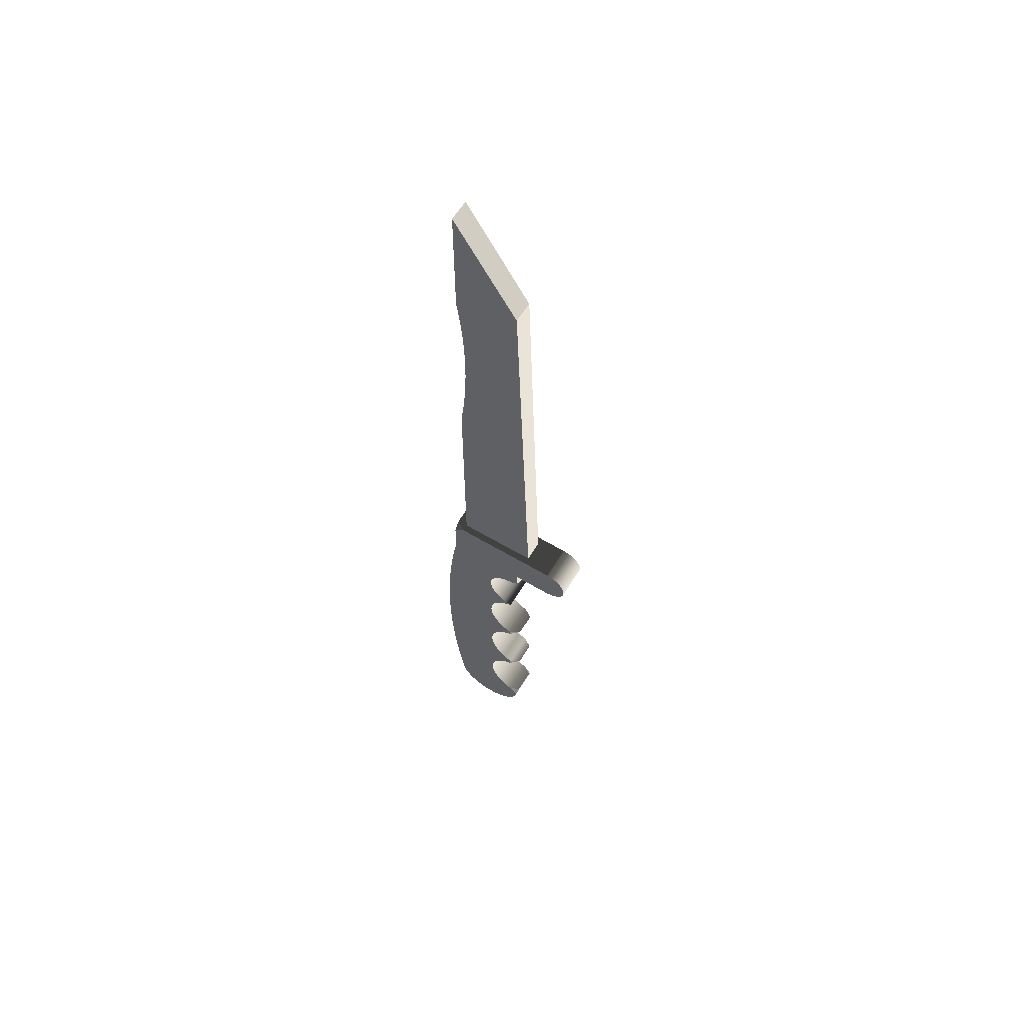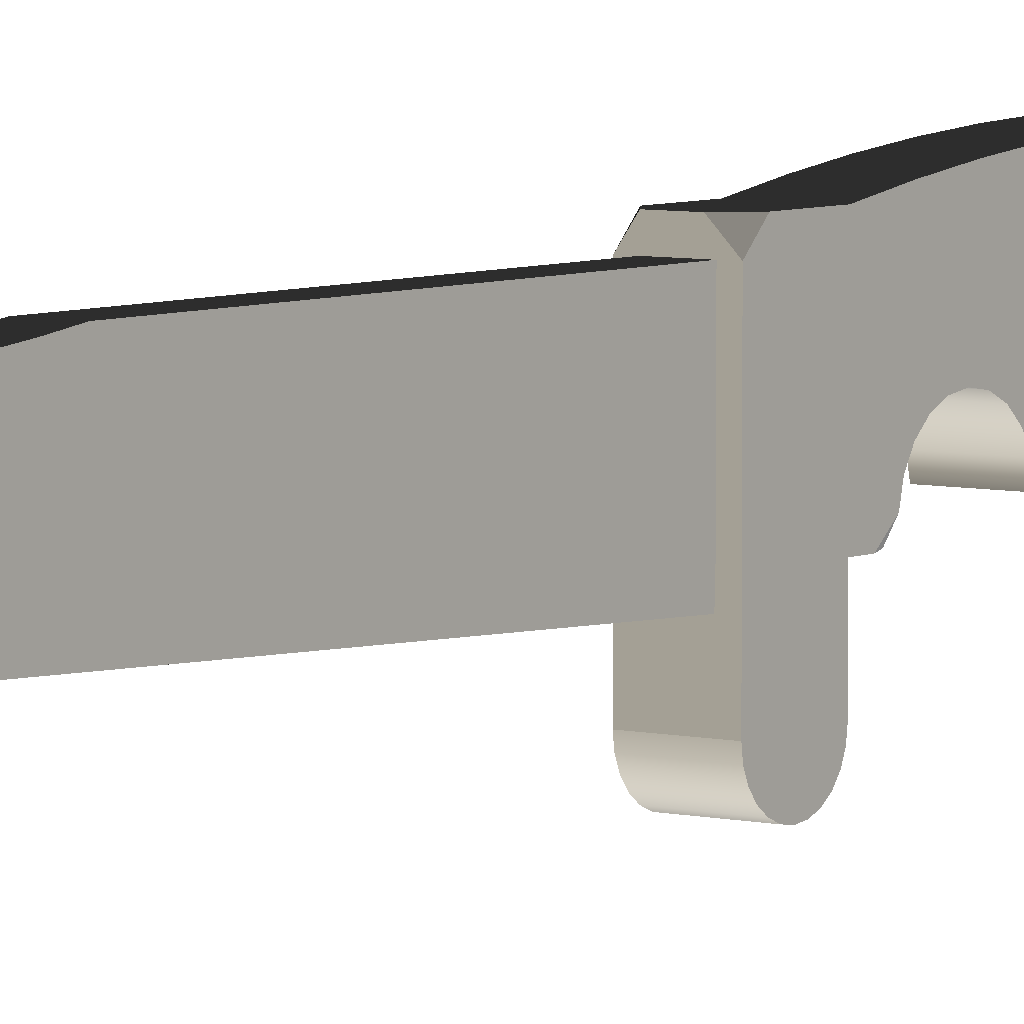
<metadata>
{"format":"obj","ext":"obj","renderer":"f3d","projection":"perspective","resolution":1024,"background":"white","views":[{"elev":60.8,"azim":-58.6,"up":"+Z"},{"elev":5.7,"azim":36.3,"up":"+Y"}]}
</metadata>
<code>
v 0.00183 0.01282 0.02846
v 0.004484 0.01282 0.02581
v 0.004484 0.01016 0.02846
v 0.004484 -0.007512 0.01771
v 0.002692 0.01016 0.02846
v 0.004484 0.01282 0.01771
v 0.004484 -0.006332 0.02846
v -0.002683 0.01016 0.02846
v 0.002692 -0.006332 0.02846
v -0.002618 0.01282 0.02846
v -0.004474 0.01016 0.02846
v -0.004474 0.01282 0.02581
v 0.004484 -0.01706 0.02846
v -0.002683 -0.006332 0.02846
v 0.002692 0.01016 0.03
v 0.004484 -0.01706 0.01771
v -0.004474 -0.01706 0.02846
v 0.002692 0.01016 0.08436
v -0.004474 -0.007512 0.01771
v 0.004484 -0.01845 0.01789
v -0.004474 -0.01845 0.02828
v -0.004474 -0.006332 0.02846
v 0.002692 0.009616 0.08837
v -0.004474 -0.01706 0.01771
v 0.004484 -0.007512 0.01502
v 0.004484 -0.01845 0.02828
v 0.002692 -0.005889 0.1378
v 0.002692 -0.009916 0.02859
v 0.002692 0.009167 0.0924
v -0.004474 -0.007512 0.01373
v -0.004474 -0.01845 0.01789
v 0.004484 -0.01974 0.01843
v -0.004474 -0.01974 0.02774
v 0.002692 0.008371 0.1086
v -0.002683 0.01016 0.1628
v -0.002683 -0.005889 0.1378
v 0.002692 0.00882 0.09643
v 0.003263 -0.007512 0.01234
v 0.004484 -0.01974 0.02774
v -0.004474 -0.01974 0.01843
v 0.002692 0.008419 0.1045
v 0.002692 0.008419 0.1126
v 0.002692 0.01016 0.1628
v 0.002692 0.008569 0.1005
v -0.003183 -0.007512 0.01234
v 0.004484 -0.02086 0.01929
v -0.004474 -0.02086 0.02689
v -0.004474 -0.00612 0.01243
v 0.002692 0.008569 0.1166
v -0.002683 0.01016 0.1327
v 0.002692 0.009616 0.1287
v 0.004484 -0.02086 0.02689
v -0.004474 -0.02086 0.01929
v 0.002692 0.00882 0.1207
v 0.002692 0.01016 0.1327
v 0.002692 0.009167 0.1247
v 0.004484 -0.02171 0.0204
v 0.004484 -0.02171 0.02577
v -0.004474 -0.02171 0.0204
v -0.004474 -0.02171 0.02577
v -0.004474 -0.02225 0.02169
v 0.004484 -0.02225 0.02169
v 0.004484 -0.02225 0.02448
v -0.004474 0.001447 -0.05351
v 0.004484 0.001156 -0.056
v -0.004474 0.001156 -0.056
v -0.004474 0.001156 -0.05102
v 0.004484 0.001447 -0.05351
v 0.004484 0.001156 -0.0348
v -0.004474 0.001447 -0.03231
v 0.004484 0.001447 -0.03231
v -0.004474 -0.02225 0.02448
v 0.004484 0.000293 -0.05836
v -0.004474 0.000293 -0.05836
v -0.004474 0.001156 -0.0348
v 0.004484 0.001156 -0.05102
v -0.004474 0.001156 -0.02982
v 0.004484 0.001156 -0.02982
v -0.004474 -0.02243 0.02309
v 0.004484 -0.02243 0.02309
v 0.004484 -0.001092 -0.06045
v -0.004474 -0.001092 -0.06045
v -0.004474 0.000293 -0.04866
v 0.004484 0.000293 -0.03716
v -0.004474 0.000293 -0.02746
v 0.004484 0.000293 -0.02746
v -0.004474 -0.002924 -0.06217
v 0.004484 0.000293 -0.04866
v -0.004474 0.000293 -0.03716
v -0.004474 -0.001092 -0.02537
v 0.004484 -0.002924 -0.06217
v -0.004474 -0.001092 -0.04657
v 0.004484 -0.001092 -0.03925
v 0.004484 -0.001092 -0.02537
v -0.004474 -0.005102 -0.06341
v 0.004484 -0.001092 -0.04657
v -0.004474 -0.001092 -0.03925
v 0.004484 -0.002924 -0.02365
v 0.004484 -0.005102 -0.06341
v 0.004484 -0.002924 -0.04486
v -0.004474 -0.002924 -0.04486
v -0.004474 -0.002924 -0.04096
v -0.004474 -0.002924 -0.02365
v 0.004484 -0.002924 -0.04096
v 0.003263 -0.007512 -0.06411
v 0.004484 -0.005102 -0.04362
v 0.004484 -0.005102 -0.02241
v -0.004474 -0.005102 -0.04221
v -0.003027 -0.007512 -0.06411
v -0.004474 -0.005102 -0.04362
v -0.004474 -0.005102 -0.02241
v 0.004484 -0.005102 -0.04221
v 0.003263 -0.007512 -0.04291
v 0.004484 -0.005819 -0.0222
v -0.002657 -0.007512 -0.04291
v 0.003263 -0.007512 -0.02171
v -0.002657 -0.007512 -0.02171
v -0.004474 0.01282 0.01771
v -0.004474 0.01247 -0.06674
v 0.004484 0.000177 0.0093
v -0.004474 0.01391 0.01094
v -0.004474 0.01282 -0.06411
v 0.004484 0.001123 0.00733
v 0.004484 -0.00131 0.0109
v -0.002683 0.01016 0.08436
v -0.002683 -0.009916 0.02859
v 0.004484 0.01391 0.01094
v 0.004484 0.01247 -0.06674
v -0.004474 0.01145 -0.0692
v 0.004484 0.01282 -0.06411
v -0.004474 0.000177 0.0093
v 0.004484 -0.0032 0.012
v -0.004474 -0.00131 0.0109
v -0.002683 0.009616 0.08837
v -0.004474 0.01481 0.00415
v -0.004474 0.01391 -0.05735
v 0.004484 0.01145 -0.0692
v -0.004474 0.009838 -0.0713
v -0.004474 0.001123 0.00733
v 0.004484 -0.005331 0.01249
v -0.002683 0.009167 0.0924
v -0.002683 0.008371 0.1086
v 0.004484 0.01481 0.00415
v 0.004484 0.01391 -0.05735
v 0.004484 0.001447 0.005168
v 0.004484 0.009838 -0.0713
v -0.004474 0.001447 0.005168
v -0.004474 -0.0032 0.012
v -0.002683 0.00882 0.09643
v -0.002683 0.008419 0.1045
v -0.002683 0.008419 0.1126
v -0.004474 0.0155 -0.002667
v 0.004484 0.01481 -0.05055
v -0.004474 0.01481 -0.05055
v -0.004474 0.007734 -0.07292
v -0.004474 -0.005331 0.01249
v -0.002683 0.008569 0.1005
v -0.002683 0.008569 0.1166
v -0.002683 0.009616 0.1287
v 0.004484 0.0155 -0.002667
v 0.004484 0.0155 -0.04374
v 0.004484 0.007734 -0.07292
v -0.004474 0.005284 -0.07393
v 0.004484 0.001123 0.003006
v -0.002683 0.00882 0.1207
v -0.002683 0.009167 0.1247
v -0.004474 0.016 -0.009503
v -0.004474 0.0155 -0.04374
v 0.004484 0.005284 -0.07393
v -0.004474 0.002652 -0.07428
v -0.004474 0.001123 0.003006
v 0.004484 0.001447 -0.01185
v 0.004484 0.016 -0.009503
v 0.004484 0.016 -0.0369
v 0.004484 0.002652 -0.07428
v 0.004484 0.000177 0.001036
v -0.004474 0.001151 -0.009443
v 0.004484 0.001151 -0.009443
v -0.004474 0.0163 -0.01635
v -0.004474 0.016 -0.0369
v -0.004474 2.2e-05 -0.07393
v -0.004474 0.000177 0.001036
v 0.004484 0.000273 -0.007178
v -0.004474 0.001447 -0.01185
v -0.004474 0.000273 -0.007178
v 0.004484 0.0163 -0.01635
v -0.004474 0.0163 -0.03005
v 0.004484 0.0163 -0.03005
v 0.004484 2.2e-05 -0.07393
v 0.004484 -0.00131 -0.000568
v 0.004484 -0.001126 -0.005194
v 0.004484 0.001151 -0.01426
v -0.004474 0.0164 -0.0232
v -0.004474 -0.00131 -0.000568
v -0.004474 -0.001126 -0.005194
v 0.004484 0.0164 -0.0232
v -0.004474 -0.00243 -0.07292
v -0.004474 0.001151 -0.01426
v -0.004474 -0.0032 -0.001665
v 0.004484 -0.002969 -0.003611
v 0.004484 -0.00243 -0.07292
v 0.004484 -0.0032 -0.001665
v -0.004474 -0.002969 -0.003611
v 0.004484 0.000273 -0.01653
v -0.004474 -0.004535 -0.0713
v -0.004474 0.000273 -0.01653
v -0.004474 -0.005331 -0.002156
v -0.004474 -0.005139 -0.002524
v 0.004484 -0.005139 -0.002524
v 0.004484 -0.004535 -0.0713
v 0.004484 -0.005331 -0.002156
v 0.004484 -0.001126 -0.01851
v 0.004484 -0.006149 -0.0692
v -0.004474 -0.001126 -0.01851
v -0.004474 -0.006149 -0.0692
v -0.004474 -0.002969 -0.02009
v 0.004484 -0.002969 -0.02009
v 0.004484 -0.007164 -0.06674
v -0.004474 -0.007323 -0.06555
v -0.004474 -0.007164 -0.06674
v -0.004474 -0.005139 -0.02118
v 0.004484 -0.005139 -0.02118
g mesh1_mesh1-geometry
f 1 2 3
f 2 4 3
f 5 1 3
f 4 2 6
f 3 4 7
f 1 5 8
f 3 9 5
f 1 8 10
f 11 12 10
f 7 4 13
f 9 3 7
f 5 14 8
f 8 14 5
f 15 8 5
f 14 5 9
f 9 5 14
f 9 15 5
f 10 8 11
f 13 4 16
f 17 7 13
f 7 17 9
f 9 17 14
f 9 18 15
f 19 16 4
f 13 16 20
f 13 21 17
f 14 17 22
f 18 9 23
f 16 19 24
f 25 19 4
f 24 20 16
f 13 20 26
f 21 13 26
f 27 9 28
f 23 9 29
f 25 30 19
f 20 24 31
f 26 20 32
f 26 33 21
f 34 9 27
f 35 27 36
f 29 9 37
f 38 30 25
f 31 32 20
f 26 32 39
f 33 26 39
f 32 31 40
f 41 9 34
f 27 42 34
f 27 35 43
f 37 9 44
f 30 38 45
f 39 32 46
f 39 47 33
f 40 46 32
f 45 48 30
f 44 9 41
f 27 49 42
f 50 43 35
f 43 51 27
f 39 46 52
f 47 39 52
f 46 40 53
f 27 54 49
f 43 50 55
f 51 43 55
f 27 51 56
f 52 46 57
f 58 47 52
f 59 46 53
f 27 56 54
f 46 59 57
f 52 57 58
f 47 58 60
f 61 57 59
f 58 57 62
f 63 60 58
f 64 65 66
f 67 68 64
f 69 70 71
f 57 61 62
f 58 62 63
f 60 63 72
f 65 64 68
f 66 73 74
f 73 66 65
f 70 69 75
f 68 67 76
f 77 71 70
f 71 77 78
f 79 62 61
f 63 62 80
f 80 72 63
f 74 81 82
f 81 74 73
f 83 76 67
f 84 75 69
f 78 85 86
f 85 78 77
f 62 79 80
f 72 80 79
f 81 87 82
f 76 83 88
f 75 84 89
f 90 86 85
f 87 81 91
f 92 88 83
f 93 89 84
f 86 90 94
f 91 95 87
f 88 92 96
f 89 93 97
f 90 98 94
f 95 91 99
f 92 100 96
f 100 92 101
f 93 102 97
f 98 90 103
f 102 93 104
f 105 95 99
f 101 106 100
f 103 107 98
f 104 108 102
f 95 105 109
f 106 101 110
f 107 103 111
f 108 104 112
f 110 113 106
f 108 106 110
f 106 108 112
f 111 114 107
f 113 108 112
f 113 110 115
f 108 113 115
f 114 111 116
f 116 111 117
g mesh1_mesh1-geometry
f 3 2 1
f 12 2 1
f 1 2 12
f 3 4 2
f 3 1 5
f 118 2 12
f 12 2 118
f 12 1 10
f 10 1 12
f 6 2 4
f 7 4 3
f 8 5 1
f 5 9 3
f 2 118 6
f 6 118 2
f 118 119 12
f 12 119 118
f 10 8 1
f 10 12 11
f 120 6 4
f 4 6 120
f 13 4 7
f 7 3 9
f 121 6 118
f 118 6 121
f 118 122 119
f 119 122 118
f 12 119 11
f 11 119 12
f 11 8 10
f 123 6 120
f 120 6 123
f 120 4 124
f 124 4 120
f 16 4 13
f 13 7 17
f 9 17 7
f 8 125 14
f 11 14 8
f 8 14 11
f 14 17 9
f 14 126 9
f 6 121 127
f 127 121 6
f 121 122 118
f 118 122 121
f 122 128 119
f 119 128 122
f 11 119 129
f 129 119 11
f 130 6 123
f 123 6 130
f 123 131 120
f 120 131 123
f 124 4 132
f 132 4 124
f 120 133 124
f 124 133 120
f 4 16 19
f 20 16 13
f 17 21 13
f 134 14 125
f 14 11 22
f 22 11 14
f 22 17 14
f 28 9 126
f 126 14 36
f 135 127 121
f 121 127 135
f 130 127 6
f 6 127 130
f 121 136 122
f 122 136 121
f 128 122 130
f 130 122 128
f 137 119 128
f 128 119 137
f 119 137 129
f 129 137 119
f 11 129 138
f 138 129 11
f 130 123 128
f 128 123 130
f 131 123 139
f 139 123 131
f 133 120 131
f 131 120 133
f 132 4 140
f 140 4 132
f 133 132 124
f 124 132 133
f 24 19 16
f 4 19 25
f 16 20 24
f 26 20 13
f 26 13 21
f 17 31 21
f 21 31 17
f 141 14 134
f 11 139 22
f 22 139 11
f 22 19 17
f 17 19 22
f 28 126 27
f 36 14 142
f 36 27 126
f 127 135 143
f 143 135 127
f 135 136 121
f 121 136 135
f 144 127 130
f 130 127 144
f 122 144 136
f 136 144 122
f 144 122 130
f 130 122 144
f 128 145 137
f 137 145 128
f 146 129 137
f 137 129 146
f 129 146 138
f 138 146 129
f 11 138 147
f 147 138 11
f 128 123 145
f 145 123 128
f 145 139 123
f 123 139 145
f 22 139 131
f 131 139 22
f 22 131 133
f 133 131 22
f 140 4 25
f 25 4 140
f 148 140 132
f 132 140 148
f 132 133 148
f 148 133 132
f 17 19 24
f 24 19 17
f 19 30 25
f 31 24 20
f 32 20 26
f 21 33 26
f 17 24 31
f 31 24 17
f 21 31 40
f 40 31 21
f 149 14 141
f 11 147 139
f 139 147 11
f 22 30 19
f 19 30 22
f 142 14 150
f 142 151 36
f 152 143 135
f 135 143 152
f 153 143 127
f 127 143 153
f 135 154 136
f 136 154 135
f 153 127 144
f 144 127 153
f 153 136 144
f 144 136 153
f 137 145 146
f 146 145 137
f 146 155 138
f 138 155 146
f 147 138 155
f 155 138 147
f 139 145 147
f 147 145 139
f 22 133 148
f 148 133 22
f 38 140 25
f 25 140 38
f 140 148 156
f 156 148 140
f 25 30 38
f 20 32 31
f 39 32 26
f 39 26 33
f 21 40 33
f 33 40 21
f 40 31 32
f 157 14 149
f 22 48 30
f 30 48 22
f 150 14 157
f 151 158 36
f 36 159 35
f 143 152 160
f 160 152 143
f 152 154 135
f 135 154 152
f 161 143 153
f 153 143 161
f 136 153 154
f 154 153 136
f 146 145 162
f 162 145 146
f 155 146 162
f 162 146 155
f 147 155 163
f 163 155 147
f 164 147 145
f 145 147 164
f 22 148 156
f 156 148 22
f 156 38 140
f 140 38 156
f 45 38 30
f 46 32 39
f 33 47 39
f 33 40 53
f 53 40 33
f 32 46 40
f 22 156 48
f 48 156 22
f 30 48 45
f 158 165 36
f 50 35 159
f 166 159 36
f 167 160 152
f 152 160 167
f 161 160 143
f 143 160 161
f 152 168 154
f 154 168 152
f 161 154 153
f 153 154 161
f 162 145 169
f 169 145 162
f 162 163 155
f 155 163 162
f 147 163 170
f 170 163 147
f 147 164 171
f 171 164 147
f 164 172 145
f 145 172 164
f 38 156 45
f 45 156 38
f 52 46 39
f 52 39 47
f 33 53 47
f 47 53 33
f 53 40 46
f 45 156 48
f 48 156 45
f 165 166 36
f 160 167 173
f 173 167 160
f 167 168 152
f 152 168 167
f 174 160 161
f 161 160 174
f 154 161 168
f 168 161 154
f 169 145 175
f 175 145 169
f 163 162 169
f 169 162 163
f 169 170 163
f 163 170 169
f 147 170 64
f 64 170 147
f 176 171 164
f 164 171 176
f 147 177 171
f 171 177 147
f 172 164 178
f 178 164 172
f 68 145 172
f 172 145 68
f 57 46 52
f 52 47 58
f 47 53 59
f 59 53 47
f 53 46 59
f 179 173 167
f 167 173 179
f 174 173 160
f 160 173 174
f 167 180 168
f 168 180 167
f 174 168 161
f 161 168 174
f 68 175 145
f 145 175 68
f 170 169 175
f 175 169 170
f 181 64 170
f 170 64 181
f 147 64 70
f 70 64 147
f 171 176 182
f 182 176 171
f 183 164 176
f 176 164 183
f 177 147 184
f 184 147 177
f 171 177 185
f 185 177 171
f 178 164 183
f 183 164 178
f 172 177 178
f 178 177 172
f 68 172 71
f 71 172 68
f 57 59 46
f 58 57 52
f 60 58 47
f 47 59 60
f 60 59 47
f 173 179 186
f 186 179 173
f 179 187 167
f 167 187 179
f 188 173 174
f 174 173 188
f 167 187 180
f 180 187 167
f 168 174 180
f 180 174 168
f 175 68 189
f 189 68 175
f 175 181 170
f 170 181 175
f 64 181 66
f 66 181 64
f 67 70 64
f 64 70 67
f 147 70 184
f 184 70 147
f 190 182 176
f 176 182 190
f 171 185 182
f 182 185 171
f 183 176 191
f 191 176 183
f 177 172 184
f 184 172 177
f 185 178 177
f 177 178 185
f 178 185 183
f 183 185 178
f 192 71 172
f 172 71 192
f 69 68 71
f 71 68 69
f 59 57 61
f 62 57 58
f 58 60 63
f 60 59 61
f 61 59 60
f 193 186 179
f 179 186 193
f 188 186 173
f 173 186 188
f 187 179 193
f 193 179 187
f 188 180 174
f 174 180 188
f 180 188 187
f 187 188 180
f 189 68 65
f 65 68 189
f 181 175 189
f 189 175 181
f 66 181 74
f 74 181 66
f 66 65 64
f 70 67 75
f 75 67 70
f 64 68 67
f 77 184 70
f 70 184 77
f 182 190 194
f 194 190 182
f 191 176 190
f 190 176 191
f 182 185 195
f 195 185 182
f 183 195 191
f 191 195 183
f 192 184 172
f 172 184 192
f 195 183 185
f 185 183 195
f 71 192 78
f 78 192 71
f 68 69 76
f 76 69 68
f 71 70 69
f 62 61 57
f 63 62 58
f 72 63 60
f 60 61 72
f 72 61 60
f 186 193 196
f 196 193 186
f 186 188 196
f 196 188 186
f 187 196 193
f 193 196 187
f 196 187 188
f 188 187 196
f 68 64 65
f 189 65 73
f 73 65 189
f 189 197 181
f 181 197 189
f 74 181 82
f 82 181 74
f 74 73 66
f 65 66 73
f 75 67 83
f 83 67 75
f 75 69 70
f 76 67 68
f 184 77 198
f 198 77 184
f 70 71 77
f 190 199 194
f 194 199 190
f 182 195 194
f 194 195 182
f 191 190 200
f 200 190 191
f 195 200 191
f 191 200 195
f 184 192 198
f 198 192 184
f 78 192 86
f 86 192 78
f 78 77 71
f 76 69 84
f 84 69 76
f 61 62 79
f 80 62 63
f 63 72 80
f 72 61 79
f 79 61 72
f 189 73 81
f 81 73 189
f 197 189 201
f 201 189 197
f 82 181 197
f 197 181 82
f 82 81 74
f 73 74 81
f 67 76 83
f 75 83 89
f 89 83 75
f 69 75 84
f 198 77 85
f 85 77 198
f 199 190 202
f 202 190 199
f 194 203 199
f 199 203 194
f 194 195 203
f 203 195 194
f 200 190 202
f 202 190 200
f 200 195 203
f 203 195 200
f 204 198 192
f 192 198 204
f 86 192 204
f 204 192 86
f 86 85 78
f 77 78 85
f 76 84 88
f 88 84 76
f 80 79 62
f 79 80 72
f 189 81 201
f 201 81 189
f 201 205 197
f 197 205 201
f 82 197 87
f 87 197 82
f 82 87 81
f 88 83 76
f 89 83 92
f 92 83 89
f 89 84 75
f 198 85 206
f 206 85 198
f 202 207 199
f 199 207 202
f 199 203 208
f 208 203 199
f 200 202 209
f 209 202 200
f 203 209 200
f 200 209 203
f 198 204 206
f 206 204 198
f 86 204 94
f 94 204 86
f 85 86 90
f 88 84 93
f 93 84 88
f 201 81 91
f 91 81 201
f 205 201 210
f 210 201 205
f 87 197 205
f 205 197 87
f 91 81 87
f 83 88 92
f 89 92 97
f 97 92 89
f 84 89 93
f 206 85 90
f 90 85 206
f 207 202 211
f 211 202 207
f 199 208 207
f 207 208 199
f 209 203 208
f 208 203 209
f 209 202 211
f 211 202 209
f 212 206 204
f 204 206 212
f 94 204 212
f 212 204 94
f 94 90 86
f 88 93 96
f 96 93 88
f 201 91 210
f 210 91 201
f 213 205 210
f 210 205 213
f 87 205 95
f 95 205 87
f 87 95 91
f 96 92 88
f 97 92 101
f 101 92 97
f 97 93 89
f 206 90 214
f 214 90 206
f 208 211 207
f 207 211 208
f 211 208 209
f 209 208 211
f 206 212 214
f 214 212 206
f 94 212 98
f 98 212 94
f 94 98 90
f 96 93 104
f 104 93 96
f 210 91 99
f 99 91 210
f 205 213 215
f 215 213 205
f 210 99 213
f 213 99 210
f 95 205 215
f 215 205 95
f 99 91 95
f 96 100 92
f 101 92 100
f 97 101 102
f 102 101 97
f 97 102 93
f 214 90 103
f 103 90 214
f 212 216 214
f 214 216 212
f 98 212 217
f 217 212 98
f 103 90 98
f 104 93 102
f 96 104 100
f 100 104 96
f 218 215 213
f 213 215 218
f 213 99 218
f 218 99 213
f 95 215 219
f 219 215 95
f 99 95 105
f 100 106 101
f 102 101 110
f 110 101 102
f 214 103 216
f 216 103 214
f 216 212 217
f 217 212 216
f 98 217 107
f 107 217 98
f 98 107 103
f 102 108 104
f 100 104 112
f 112 104 100
f 215 218 220
f 220 218 215
f 105 218 99
f 99 218 105
f 219 215 220
f 220 215 219
f 109 95 219
f 219 95 109
f 109 105 95
f 110 101 106
f 100 112 106
f 106 112 100
f 102 110 108
f 108 110 102
f 216 103 111
f 111 103 216
f 217 221 216
f 216 221 217
f 107 217 222
f 222 217 107
f 111 103 107
f 112 104 108
f 105 220 218
f 218 220 105
f 220 105 219
f 219 105 220
f 219 105 109
f 109 105 219
f 106 113 110
f 110 106 108
f 112 108 106
f 113 106 112
f 112 106 113
f 115 108 110
f 110 108 115
f 216 111 221
f 221 111 216
f 221 217 222
f 222 217 221
f 107 222 114
f 114 222 107
f 107 114 111
f 112 108 113
f 115 110 113
f 115 113 108
f 117 221 111
f 111 221 117
f 116 221 222
f 222 221 116
f 116 114 222
f 222 114 116
f 116 111 114
f 221 116 117
f 117 116 221
f 117 111 116
g mesh1_mesh1-geometry
f 5 8 15
f 5 15 9
f 14 125 8
f 15 125 8
f 8 125 15
f 9 126 14
f 15 18 9
f 125 14 134
f 125 15 18
f 18 15 125
f 126 9 28
f 36 14 126
f 23 9 18
f 134 14 141
f 134 18 125
f 125 18 134
f 28 9 27
f 27 126 28
f 142 14 36
f 126 27 36
f 29 9 23
f 18 134 23
f 23 134 18
f 141 14 149
f 141 23 134
f 134 23 141
f 27 9 34
f 150 14 142
f 36 151 142
f 36 27 35
f 37 9 29
f 23 141 29
f 29 141 23
f 149 14 157
f 149 29 141
f 141 29 149
f 34 9 41
f 34 42 27
f 157 14 150
f 142 41 150
f 150 41 142
f 36 158 151
f 151 34 142
f 142 34 151
f 43 35 27
f 35 159 36
f 44 9 37
f 29 149 37
f 37 149 29
f 157 37 149
f 149 37 157
f 41 9 44
f 41 142 34
f 34 142 41
f 42 49 27
f 34 151 42
f 42 151 34
f 150 44 157
f 157 44 150
f 44 150 41
f 41 150 44
f 36 165 158
f 158 42 151
f 151 42 158
f 35 43 50
f 27 51 43
f 159 35 50
f 36 159 166
f 37 157 44
f 44 157 37
f 49 54 27
f 42 158 49
f 49 158 42
f 36 166 165
f 165 49 158
f 158 49 165
f 55 50 43
f 55 43 51
f 56 51 27
f 50 51 159
f 159 51 50
f 159 56 166
f 166 56 159
f 54 56 27
f 49 165 54
f 54 165 49
f 166 54 165
f 165 54 166
f 51 50 55
f 55 50 51
f 56 159 51
f 51 159 56
f 54 166 56
f 56 166 54

</code>
